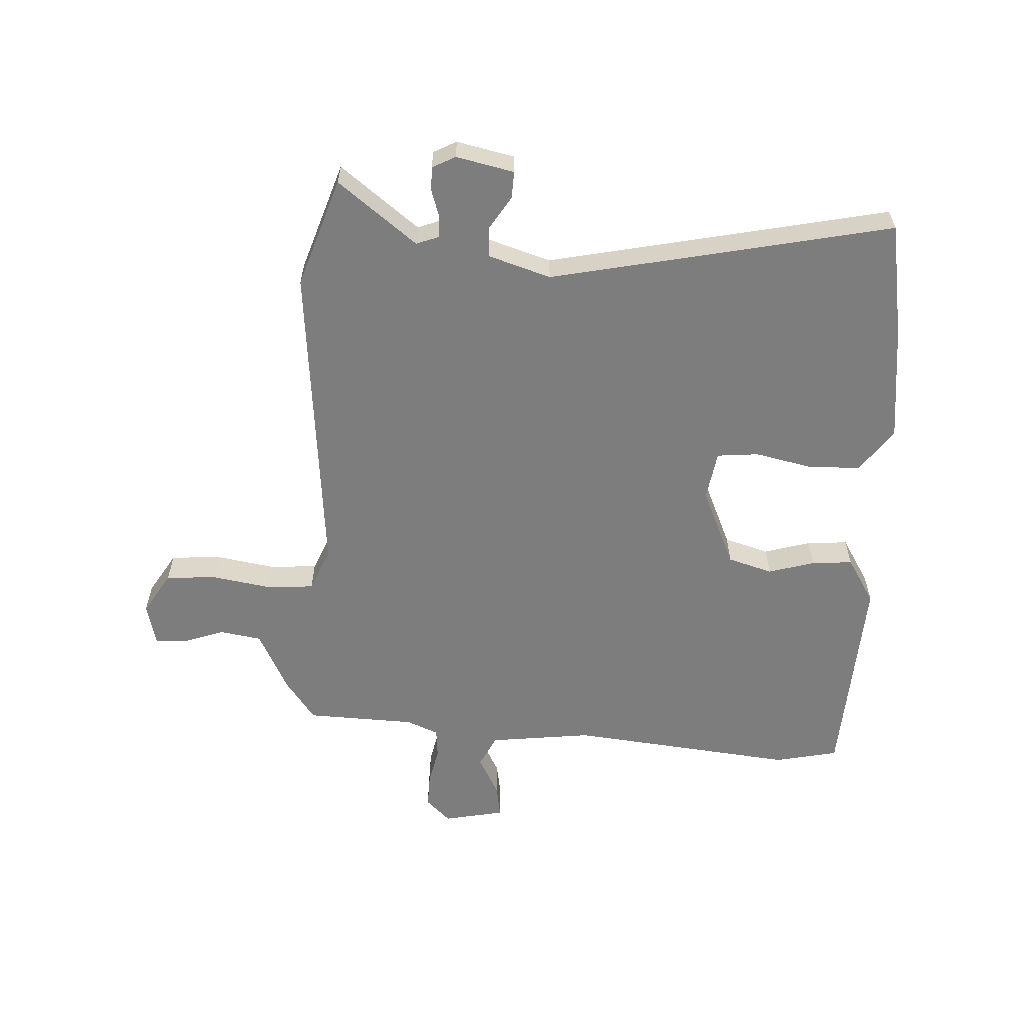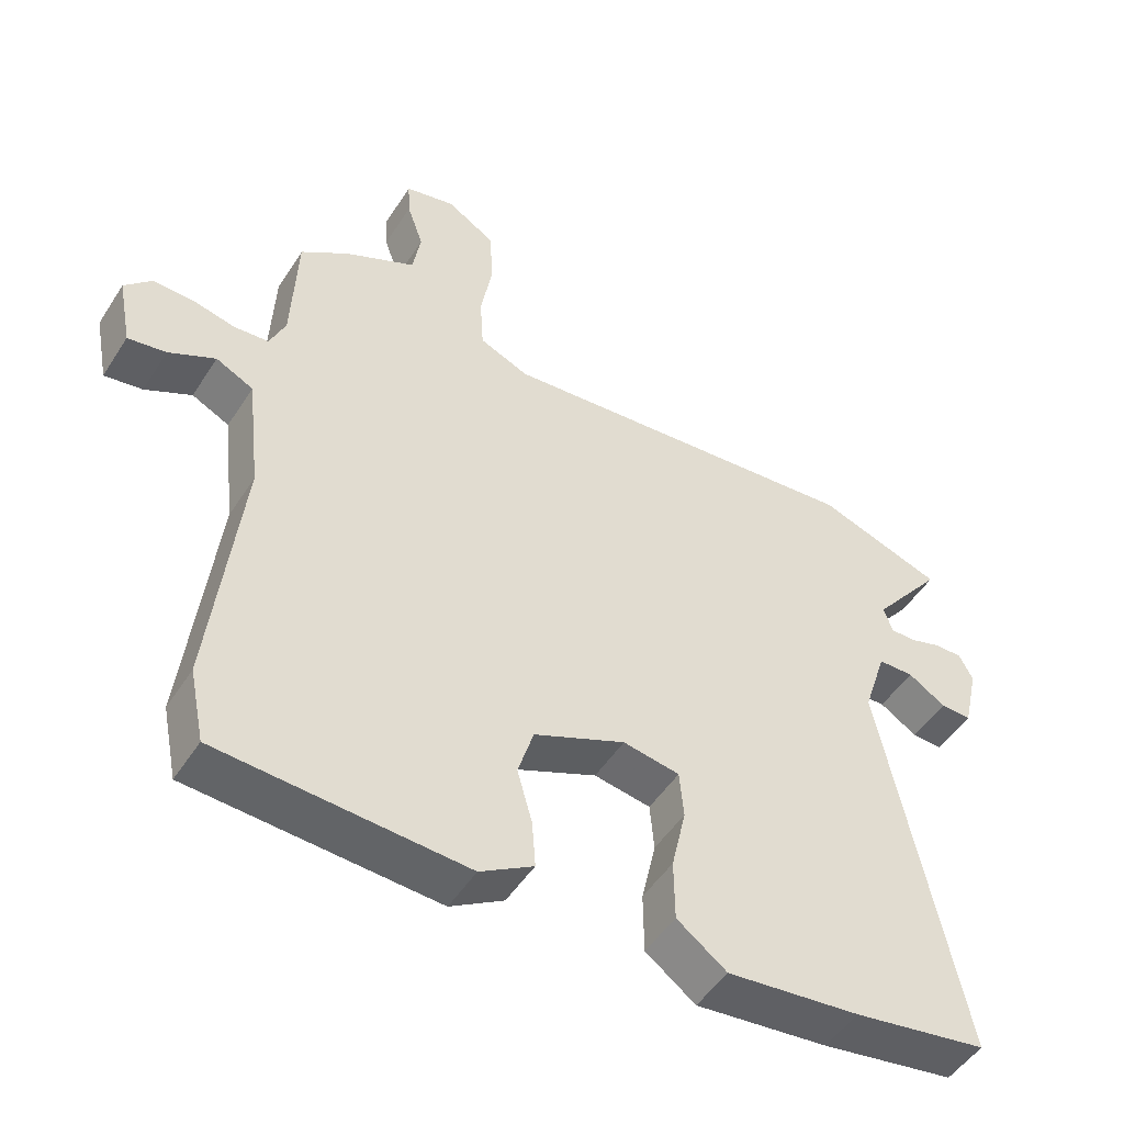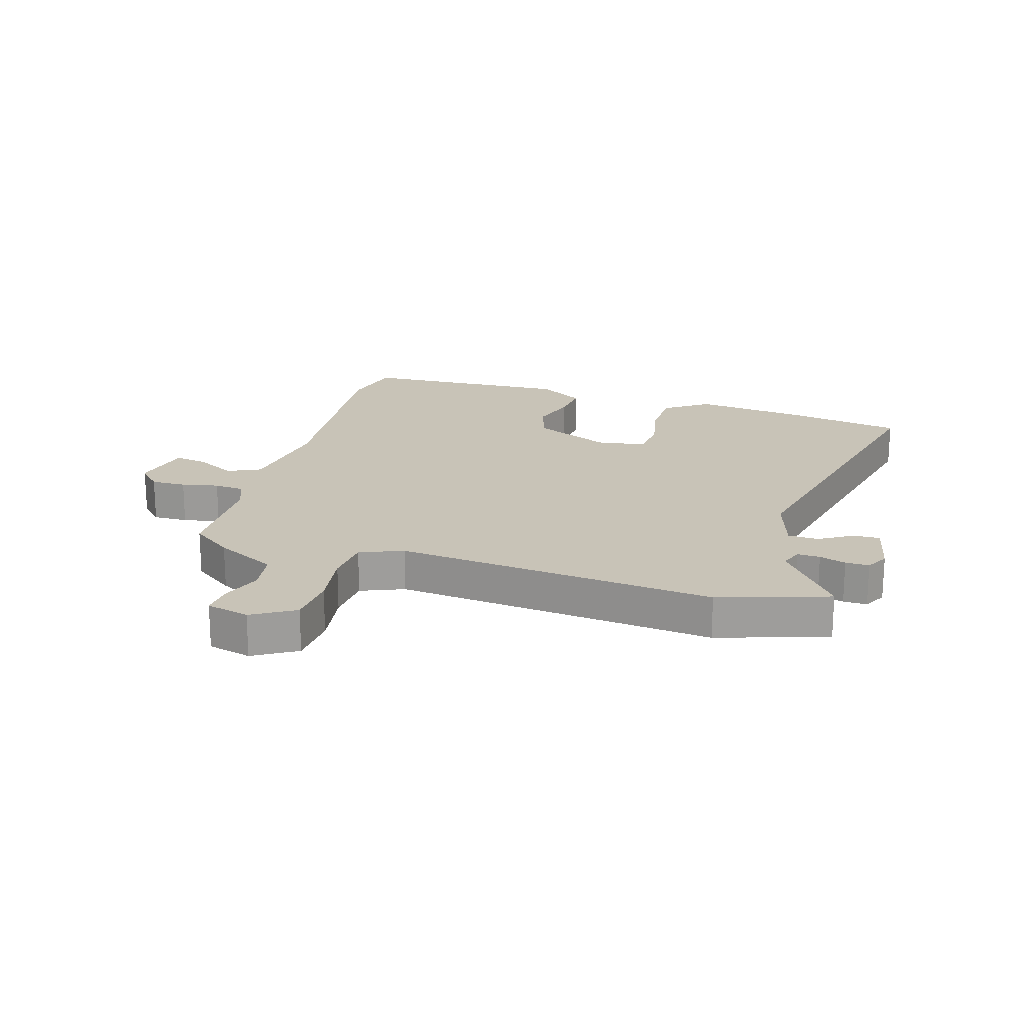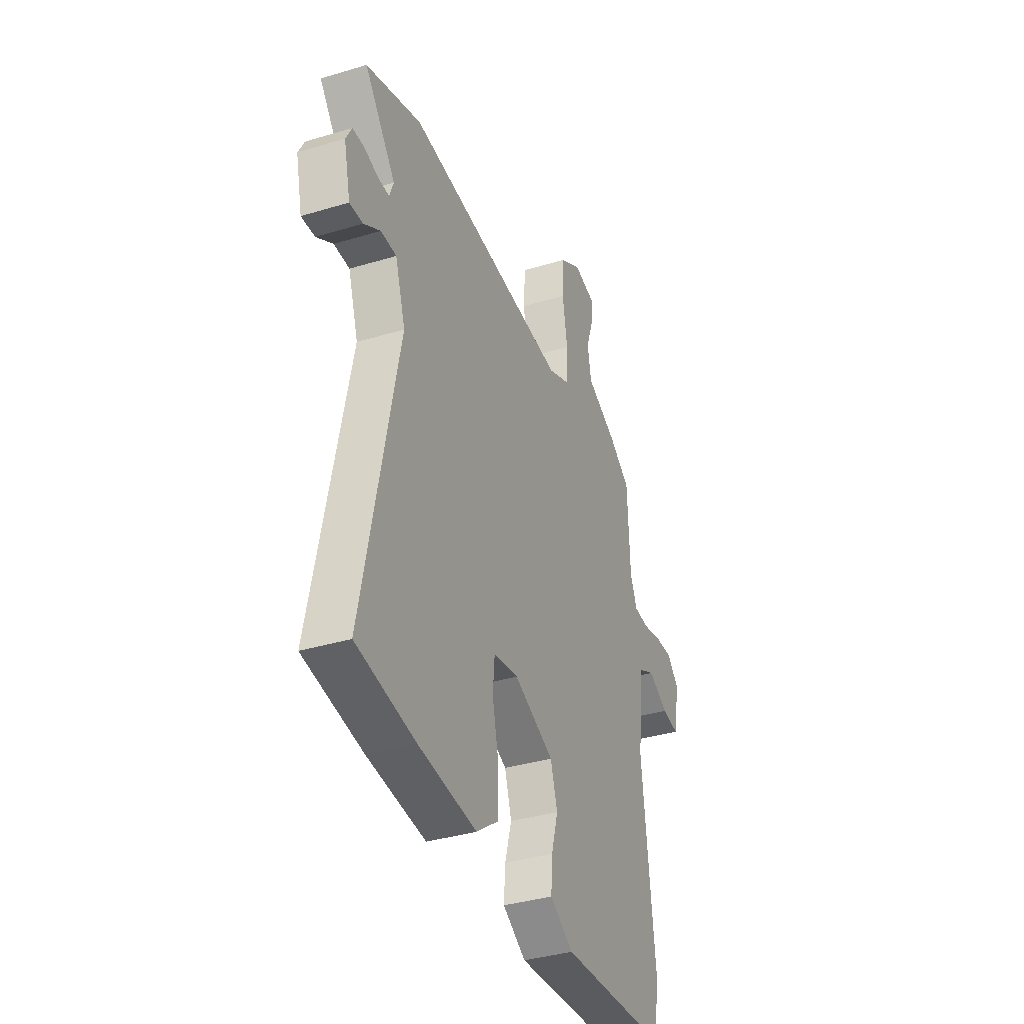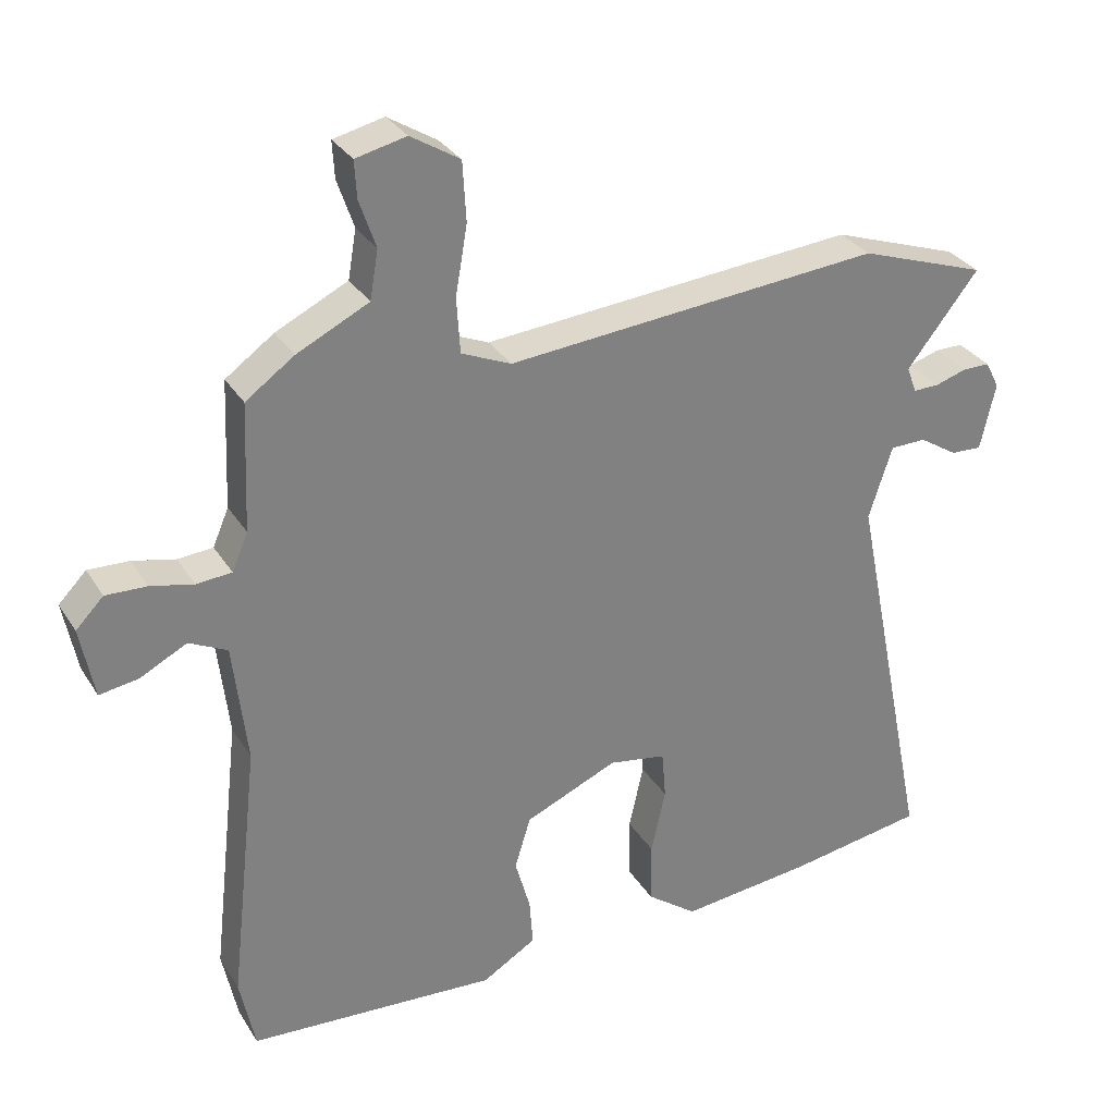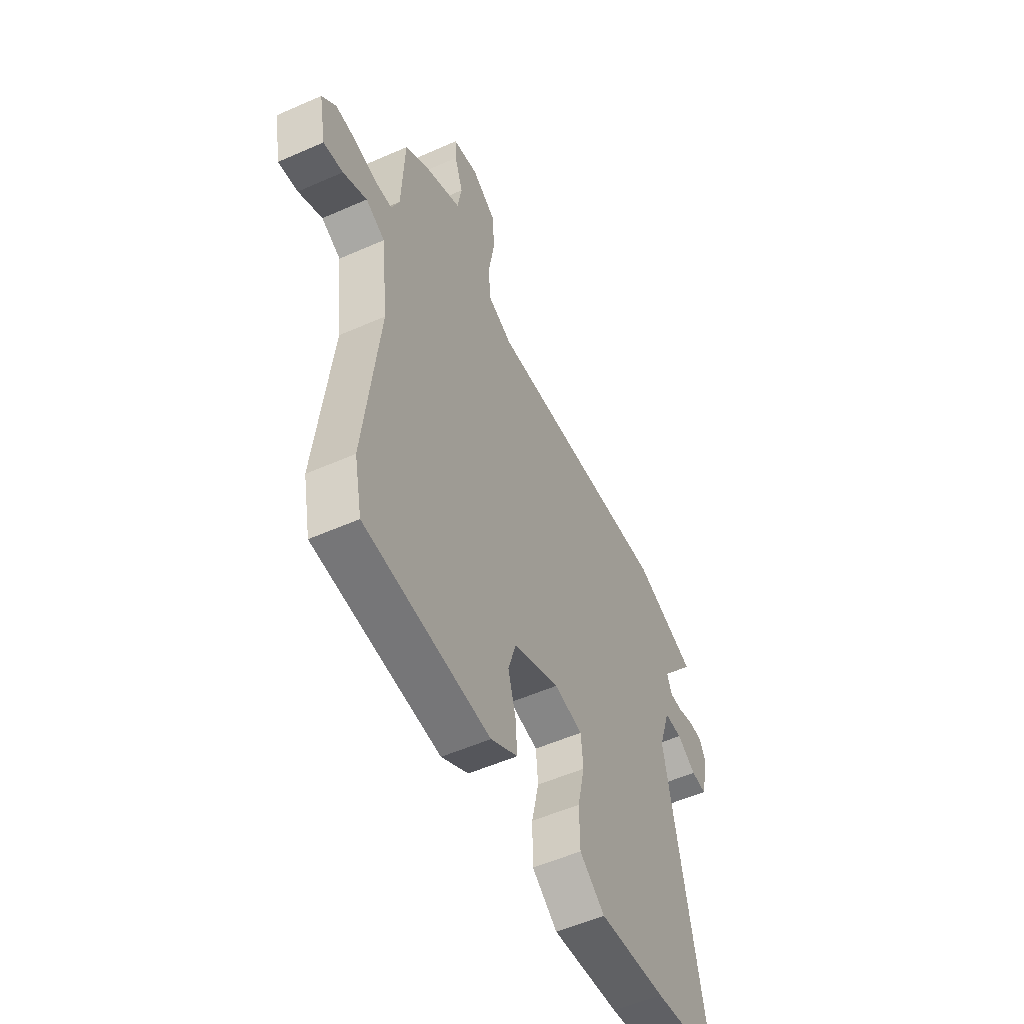
<metadata>
{"format":"obj","ext":"obj","renderer":"f3d","projection":"perspective","resolution":1024,"background":"white","views":[{"elev":-59.2,"azim":87.4,"up":"+Y"},{"elev":-49.6,"azim":-31.5,"up":"+Z"},{"elev":19.7,"azim":17.7,"up":"+Y"},{"elev":-36.8,"azim":111.4,"up":"+Z"},{"elev":30.7,"azim":-26.6,"up":"+Z"},{"elev":-53.9,"azim":-64.8,"up":"+Z"}]}
</metadata>
<code>
v -0.451 0.07 0.496
v -0.381 0.07 0.546
v -0.277 0.07 0.597
v -0.265 0.07 0.667
v -0.289 0.07 0.737
v -0.292 0.07 0.79
v -0.219 0.07 0.807
v -0.148 0.07 0.763
v -0.143 0.07 0.677
v -0.16 0.07 0.578
v -0.155 0.07 0.498
v -0.083 0.07 0.467
v 0.46 0.07 0.514
v 0.644 0.07 0.451
v 0.54 0.07 0.319
v 0.554 0.07 0.281
v 0.592 0.07 0.282
v 0.637 0.07 0.296
v 0.677 0.07 0.296
v 0.697 0.07 0.257
v 0.675 0.07 0.16
v 0.63 0.07 0.162
v 0.575 0.07 0.197
v 0.523 0.07 0.196
v 0.489 0.07 0.091
v 0.605 0.07 -0.483
v 0.409 0.07 -0.515
v 0.215 0.07 -0.536
v 0.142 0.07 -0.482
v 0.141 0.07 -0.392
v 0.162 0.07 -0.298
v 0.156 0.07 -0.228
v 0.073 0.07 -0.214
v -0.061 0.07 -0.272
v -0.084 0.07 -0.347
v -0.062 0.07 -0.425
v -0.057 0.07 -0.494
v -0.135 0.07 -0.541
v -0.496 0.07 -0.519
v -0.518 0.07 -0.412
v -0.475 0.07 -0.031
v -0.495 0.07 0.143
v -0.55 0.07 0.17
v -0.618 0.07 0.135
v -0.674 0.07 0.126
v -0.694 0.07 0.229
v -0.654 0.07 0.27
v -0.595 0.07 0.268
v -0.533 0.07 0.254
v -0.482 0.07 0.258
v -0.459 0.07 0.312
v -0.451 0 0.496
v -0.381 0 0.546
v -0.277 0 0.597
v -0.265 0 0.667
v -0.289 0 0.737
v -0.292 0 0.79
v -0.219 0 0.807
v -0.148 0 0.763
v -0.143 0 0.677
v -0.16 0 0.578
v -0.155 0 0.498
v -0.083 0 0.467
v 0.46 0 0.514
v 0.644 0 0.451
v 0.54 0 0.319
v 0.554 0 0.281
v 0.592 0 0.282
v 0.637 0 0.296
v 0.677 0 0.296
v 0.697 0 0.257
v 0.675 0 0.16
v 0.63 0 0.162
v 0.575 0 0.197
v 0.523 0 0.196
v 0.489 0 0.091
v 0.605 0 -0.483
v 0.409 0 -0.515
v 0.215 0 -0.536
v 0.142 0 -0.482
v 0.141 0 -0.392
v 0.162 0 -0.298
v 0.156 0 -0.228
v 0.073 0 -0.214
v -0.061 0 -0.272
v -0.084 0 -0.347
v -0.062 0 -0.425
v -0.057 0 -0.494
v -0.135 0 -0.541
v -0.496 0 -0.519
v -0.518 0 -0.412
v -0.475 0 -0.031
v -0.495 0 0.143
v -0.55 0 0.17
v -0.618 0 0.135
v -0.674 0 0.126
v -0.694 0 0.229
v -0.654 0 0.27
v -0.595 0 0.268
v -0.533 0 0.254
v -0.482 0 0.258
v -0.459 0 0.312
f 47 48 49
f 46 47 49
f 45 46 49
f 44 45 49
f 43 44 49
f 42 43 49 50
f 41 42 50 51
f 39 40 41
f 38 39 41
f 37 38 41
f 36 37 41
f 35 36 41
f 34 35 41 51
f 29 30 31
f 28 29 31
f 27 28 31
f 26 27 31
f 25 26 31
f 24 25 31 32
f 21 22 23
f 20 21 23
f 19 20 23
f 18 19 23
f 17 18 23
f 16 17 23 24
f 24 32 33
f 16 24 33
f 15 16 33
f 33 34 51
f 15 33 51
f 14 15 51
f 13 14 51
f 12 13 51
f 8 9 10
f 7 8 10
f 6 7 10
f 5 6 10
f 4 5 10
f 51 1 2 3
f 11 12 51
f 11 51 3
f 3 4 10 11
f 100 99 98
f 100 98 97
f 100 97 96
f 100 96 95
f 100 95 94
f 101 100 94 93
f 102 101 93 92
f 92 91 90
f 92 90 89
f 92 89 88
f 92 88 87
f 92 87 86
f 102 92 86 85
f 82 81 80
f 82 80 79
f 82 79 78
f 82 78 77
f 82 77 76
f 83 82 76 75
f 74 73 72
f 74 72 71
f 74 71 70
f 74 70 69
f 74 69 68
f 75 74 68 67
f 84 83 75
f 84 75 67
f 84 67 66
f 102 85 84
f 102 84 66
f 102 66 65
f 102 65 64
f 102 64 63
f 61 60 59
f 61 59 58
f 61 58 57
f 61 57 56
f 61 56 55
f 54 53 52 102
f 102 63 62
f 54 102 62
f 62 61 55 54
f 1 52 53 2
f 2 53 54 3
f 3 54 55 4
f 4 55 56 5
f 5 56 57 6
f 6 57 58 7
f 7 58 59 8
f 8 59 60 9
f 9 60 61 10
f 10 61 62 11
f 11 62 63 12
f 12 63 64 13
f 13 64 65 14
f 14 65 66 15
f 15 66 67 16
f 16 67 68 17
f 17 68 69 18
f 18 69 70 19
f 19 70 71 20
f 20 71 72 21
f 21 72 73 22
f 22 73 74 23
f 23 74 75 24
f 24 75 76 25
f 25 76 77 26
f 26 77 78 27
f 27 78 79 28
f 28 79 80 29
f 29 80 81 30
f 30 81 82 31
f 31 82 83 32
f 32 83 84 33
f 33 84 85 34
f 34 85 86 35
f 35 86 87 36
f 36 87 88 37
f 37 88 89 38
f 38 89 90 39
f 39 90 91 40
f 40 91 92 41
f 41 92 93 42
f 42 93 94 43
f 43 94 95 44
f 44 95 96 45
f 45 96 97 46
f 46 97 98 47
f 47 98 99 48
f 48 99 100 49
f 49 100 101 50
f 50 101 102 51
f 51 102 52 1

</code>
